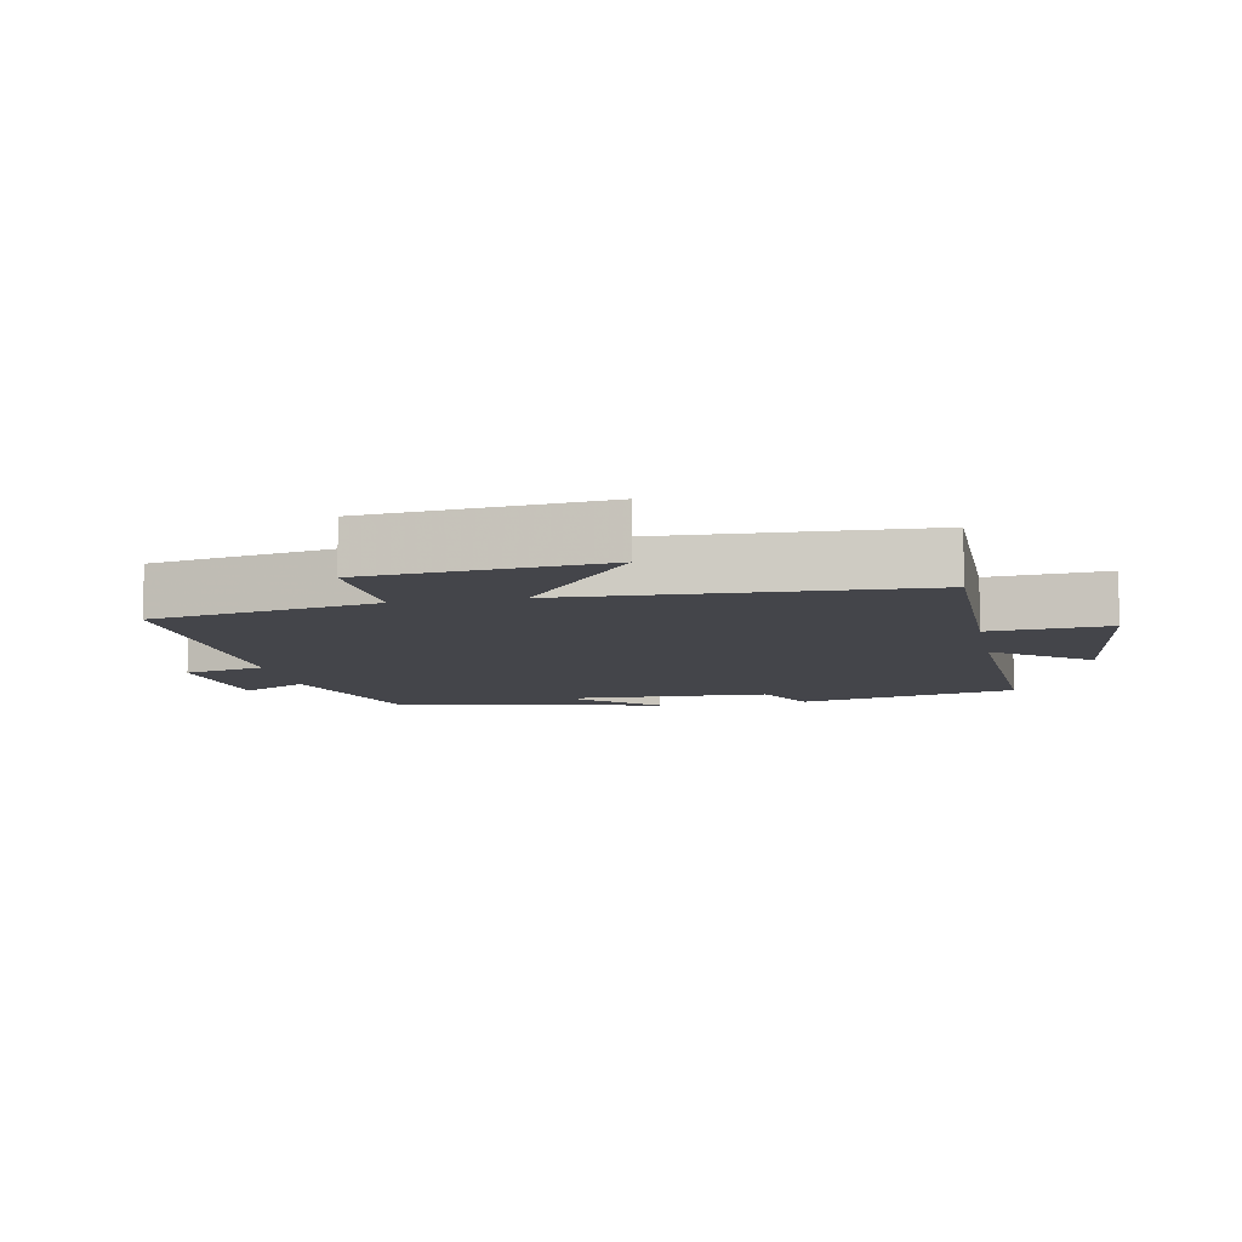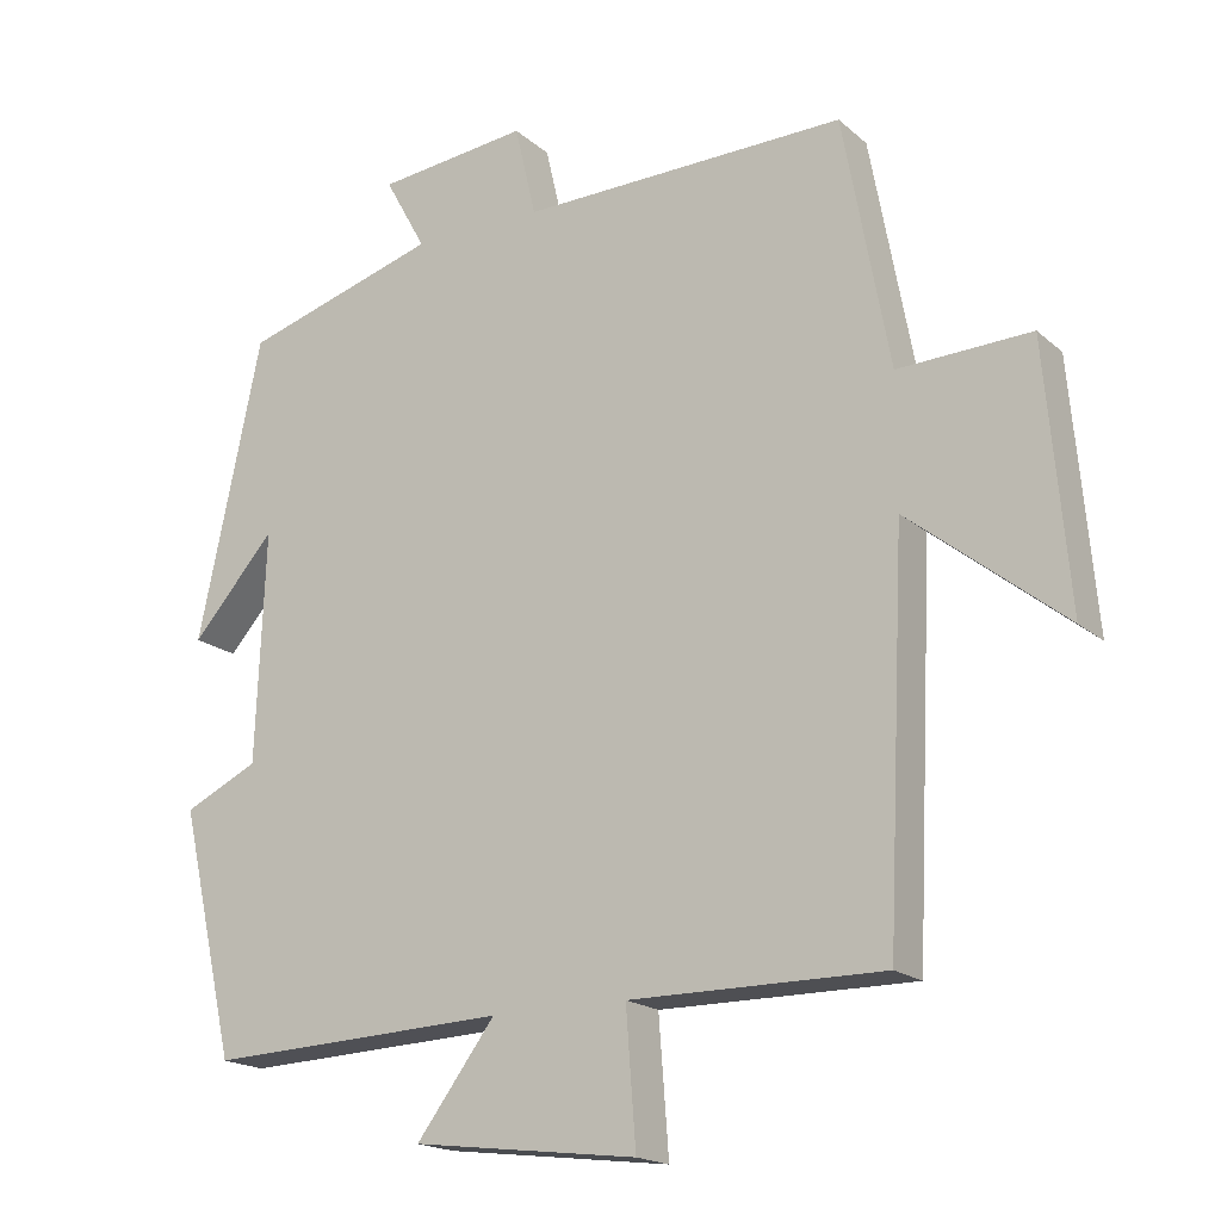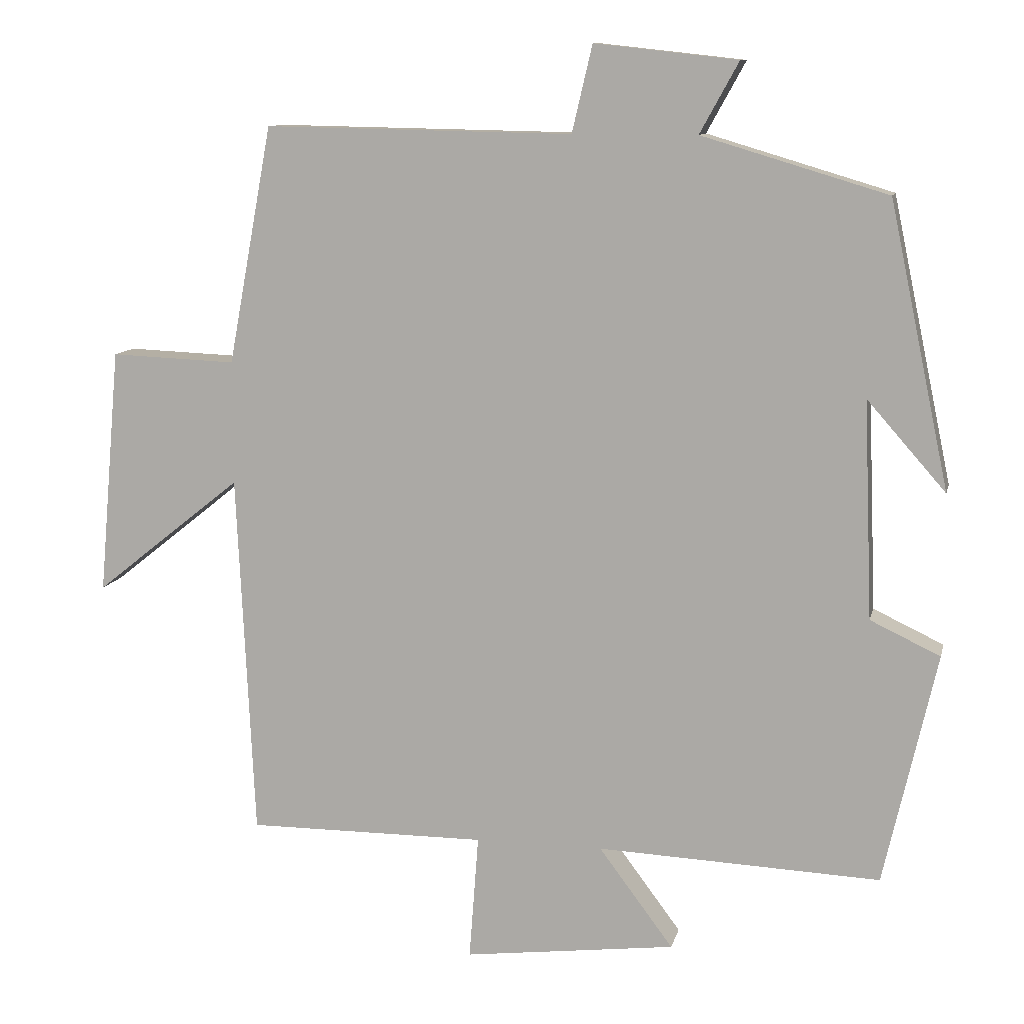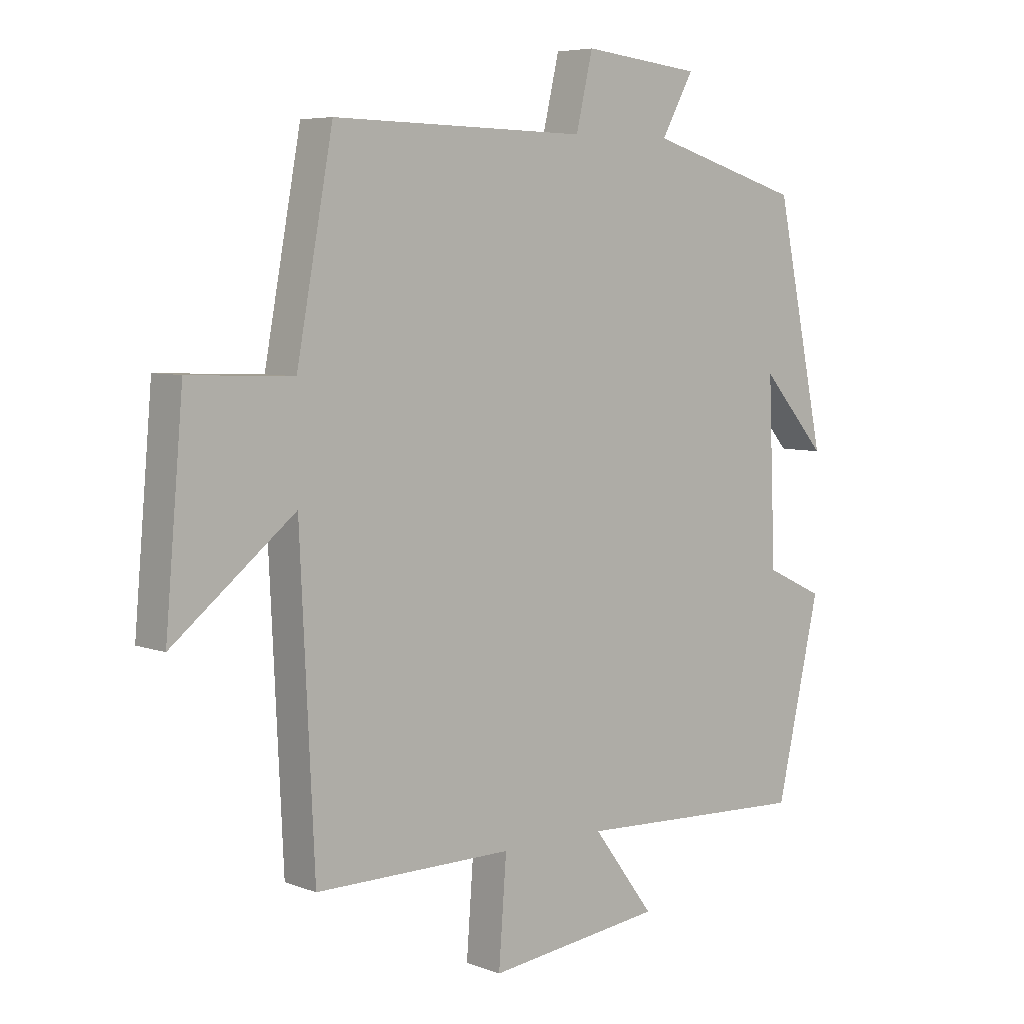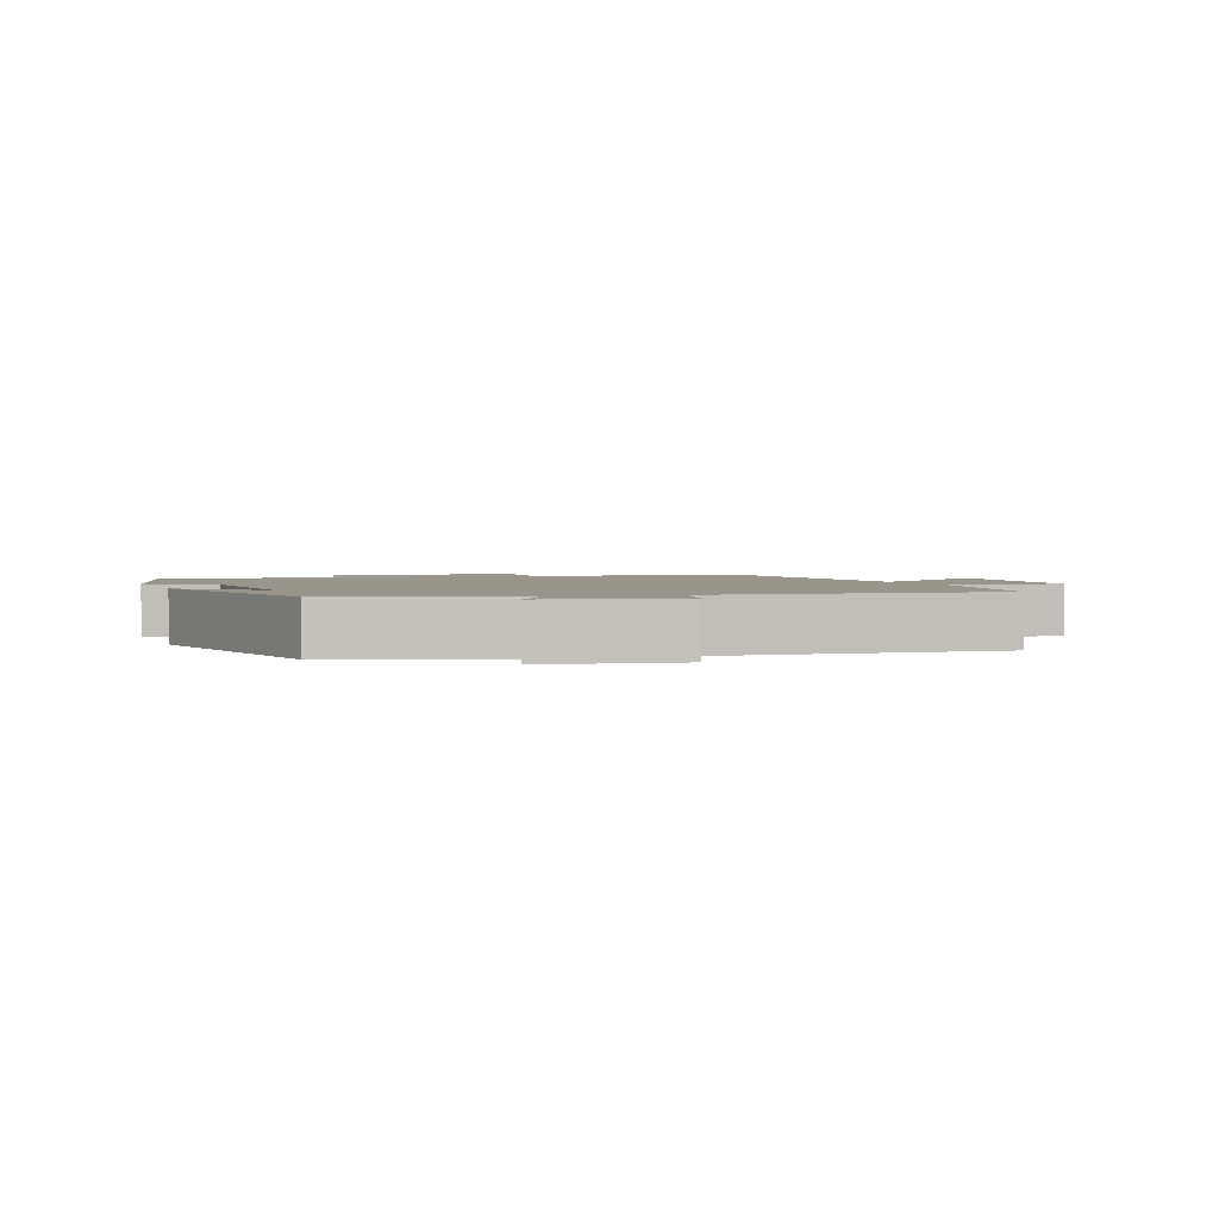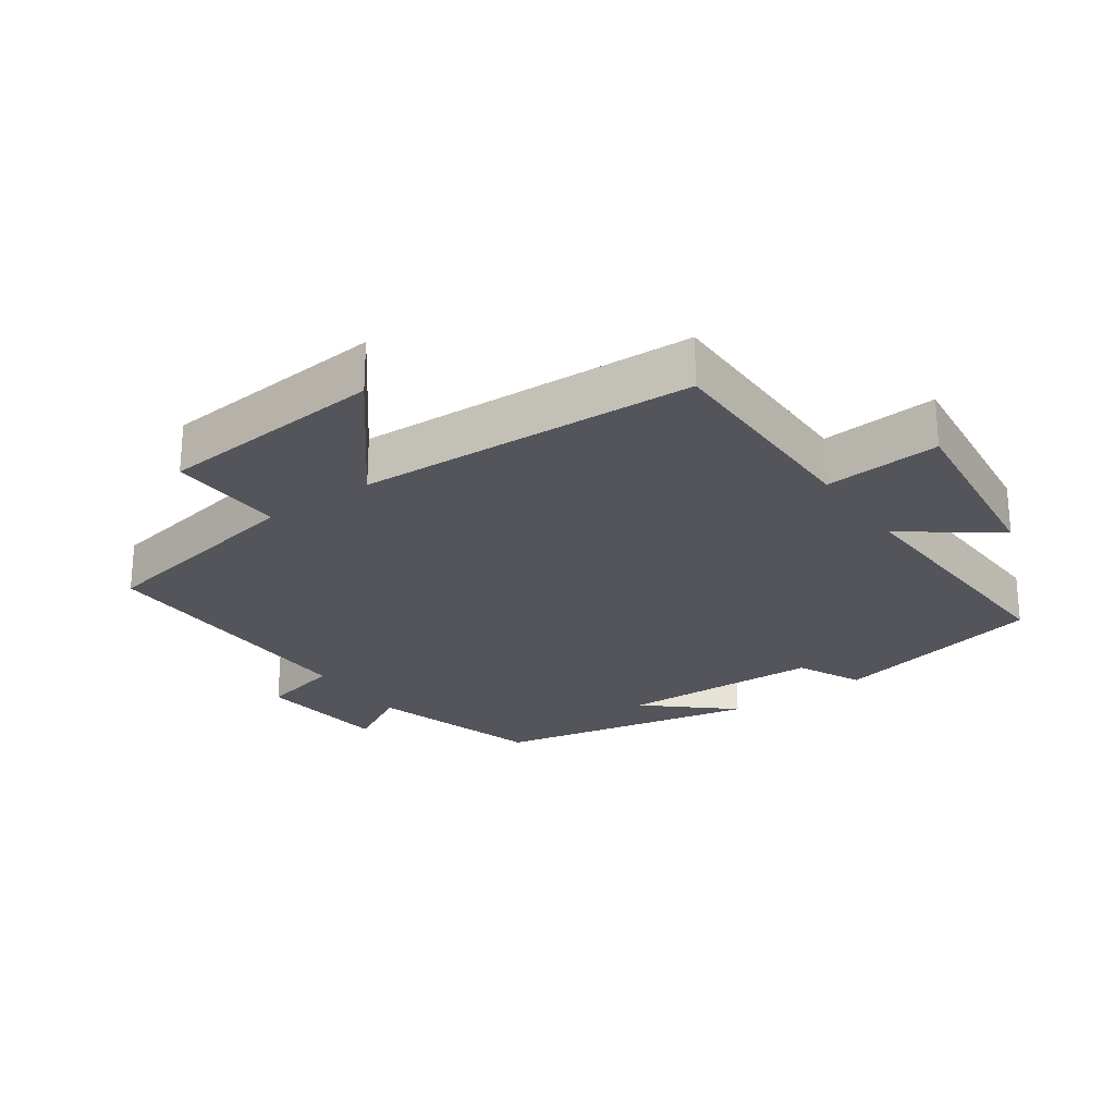
<metadata>
{"format":"obj","ext":"obj","renderer":"f3d","projection":"perspective","resolution":1024,"background":"white","views":[{"elev":-9.2,"azim":101.1,"up":"+Y"},{"elev":-18.2,"azim":32.2,"up":"+Z"},{"elev":10.6,"azim":-167.4,"up":"+Z"},{"elev":6.0,"azim":138.6,"up":"+Z"},{"elev":2.0,"azim":-19.1,"up":"+Y"},{"elev":-25.0,"azim":125.2,"up":"+Y"}]}
</metadata>
<code>
v -0.427 0.07 -0.517
v -0.5 0.07 -0.195
v -0.403 0.07 -0.149
v -0.391 0.07 0.153
v -0.5 0.07 0.029
v -0.417 0.07 0.423
v -0.16 0.07 0.5
v -0.214 0.07 0.598
v -0.016 0.07 0.62
v 0.012 0.07 0.5
v 0.439 0.07 0.508
v 0.5 0.07 0.178
v 0.674 0.07 0.185
v 0.704 0.07 -0.157
v 0.5 0.07 0.006
v 0.476 0.07 -0.501
v 0.144 0.07 -0.5
v 0.157 0.07 -0.674
v -0.137 0.07 -0.638
v -0.034 0.07 -0.5
v -0.427 0 -0.517
v -0.5 0 -0.195
v -0.403 0 -0.149
v -0.391 0 0.153
v -0.5 0 0.029
v -0.417 0 0.423
v -0.16 0 0.5
v -0.214 0 0.598
v -0.016 0 0.62
v 0.012 0 0.5
v 0.439 0 0.508
v 0.5 0 0.178
v 0.674 0 0.185
v 0.704 0 -0.157
v 0.5 0 0.006
v 0.476 0 -0.501
v 0.144 0 -0.5
v 0.157 0 -0.674
v -0.137 0 -0.638
v -0.034 0 -0.5
f 17 18 19 20
f 15 16 17
f 15 17 20
f 12 13 14 15
f 15 20 1
f 12 15 1
f 11 12 1
f 10 11 1
f 7 8 9 10
f 4 5 6 7
f 3 4 7 10
f 1 2 3
f 1 3 10
f 40 39 38 37
f 37 36 35
f 40 37 35
f 35 34 33 32
f 21 40 35
f 21 35 32
f 21 32 31
f 21 31 30
f 30 29 28 27
f 27 26 25 24
f 30 27 24 23
f 23 22 21
f 30 23 21
f 1 21 22 2
f 2 22 23 3
f 3 23 24 4
f 4 24 25 5
f 5 25 26 6
f 6 26 27 7
f 7 27 28 8
f 8 28 29 9
f 9 29 30 10
f 10 30 31 11
f 11 31 32 12
f 12 32 33 13
f 13 33 34 14
f 14 34 35 15
f 15 35 36 16
f 16 36 37 17
f 17 37 38 18
f 18 38 39 19
f 19 39 40 20
f 20 40 21 1

</code>
